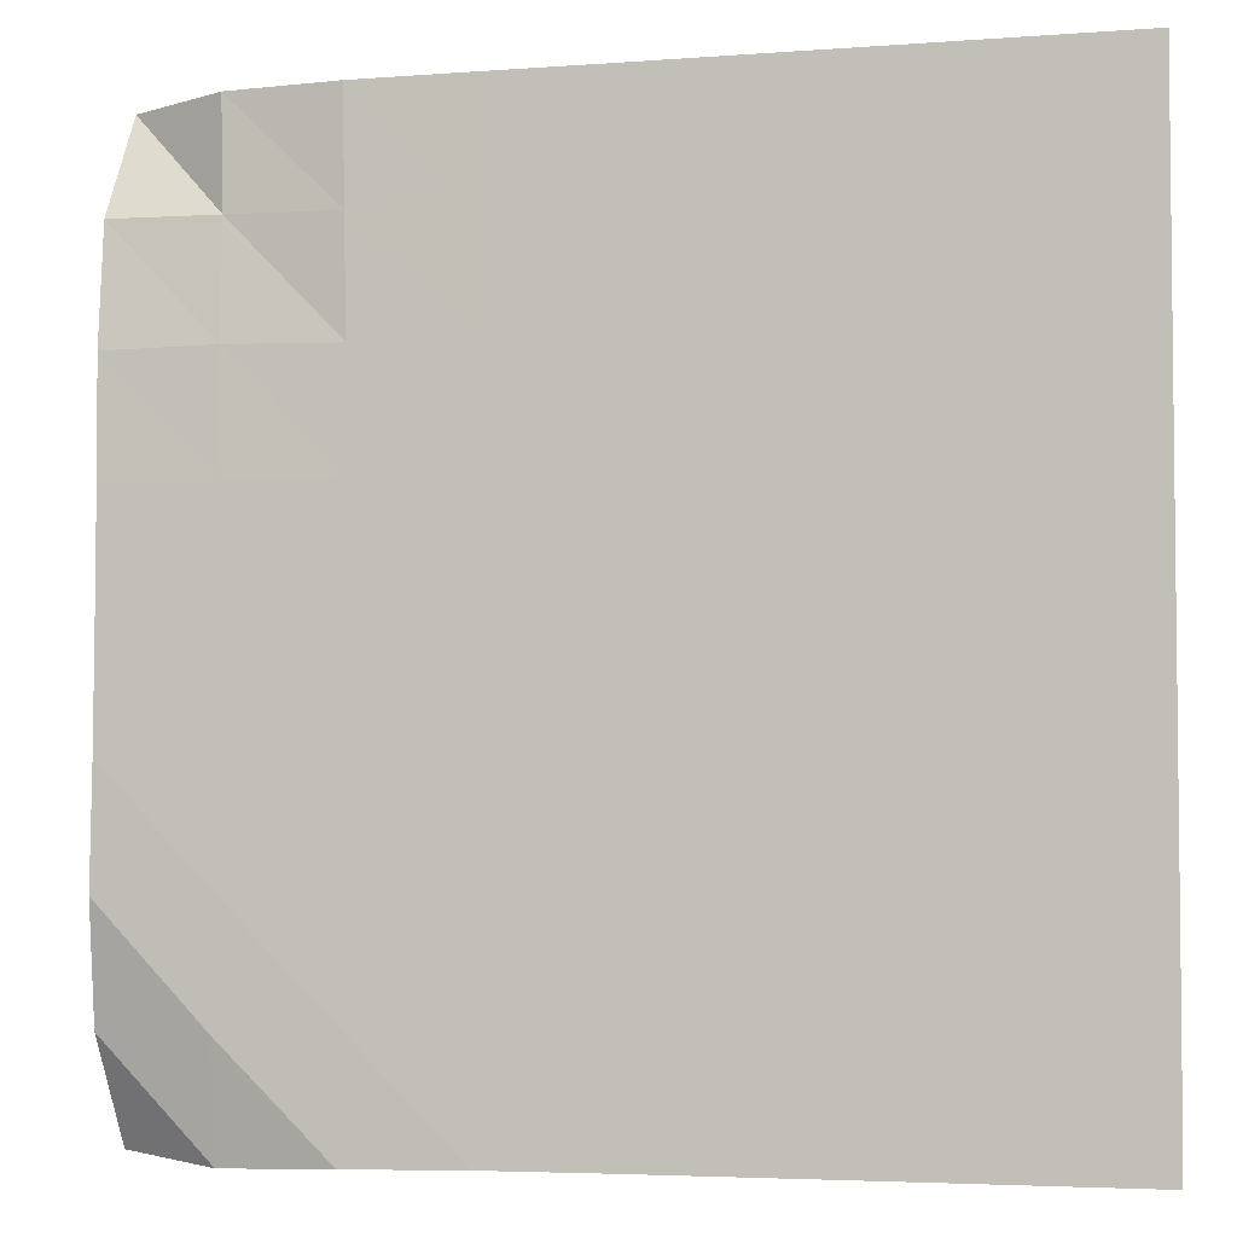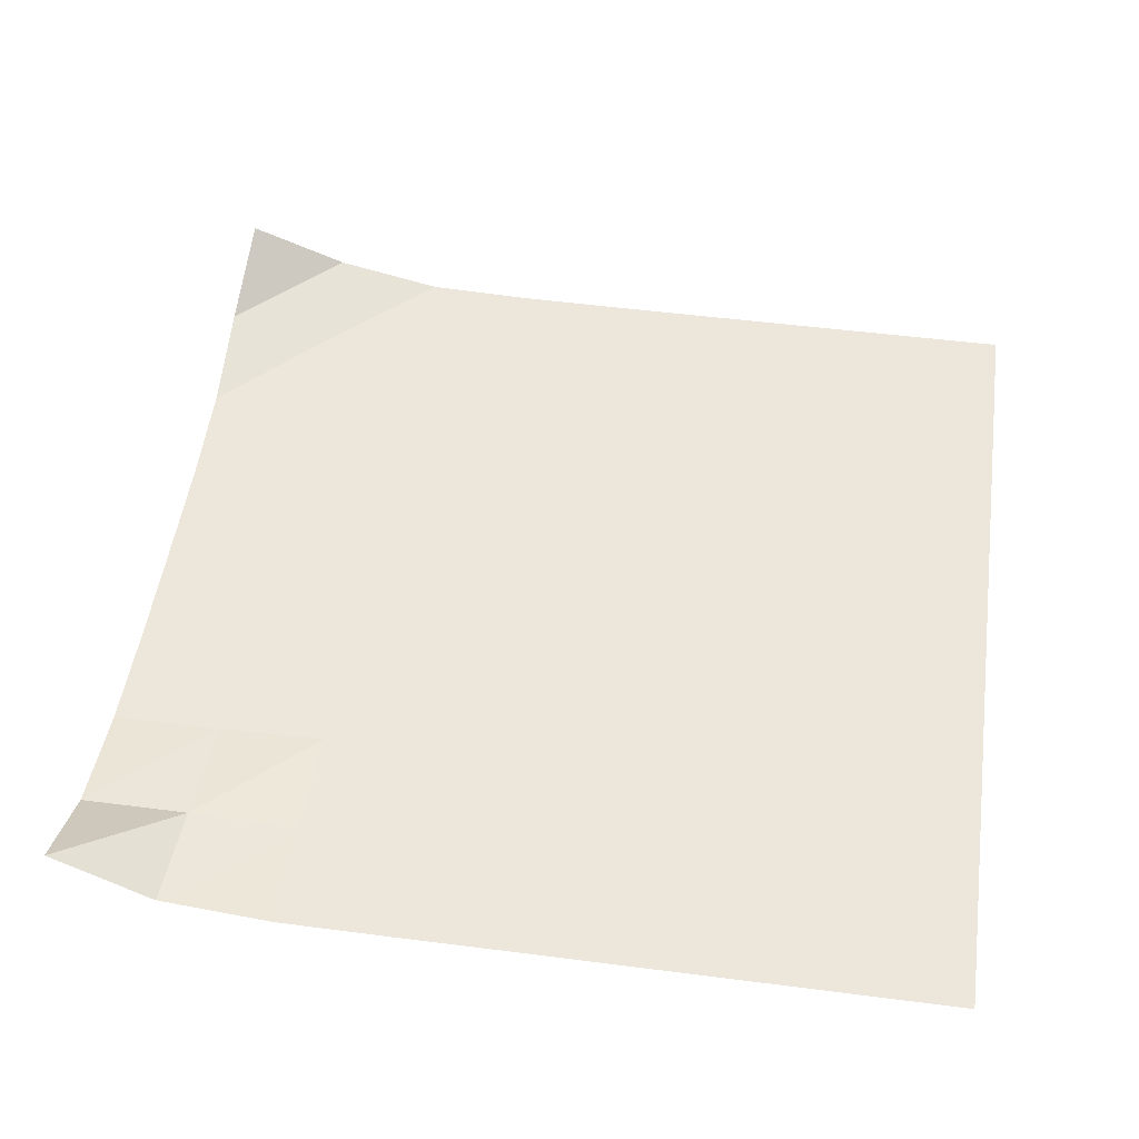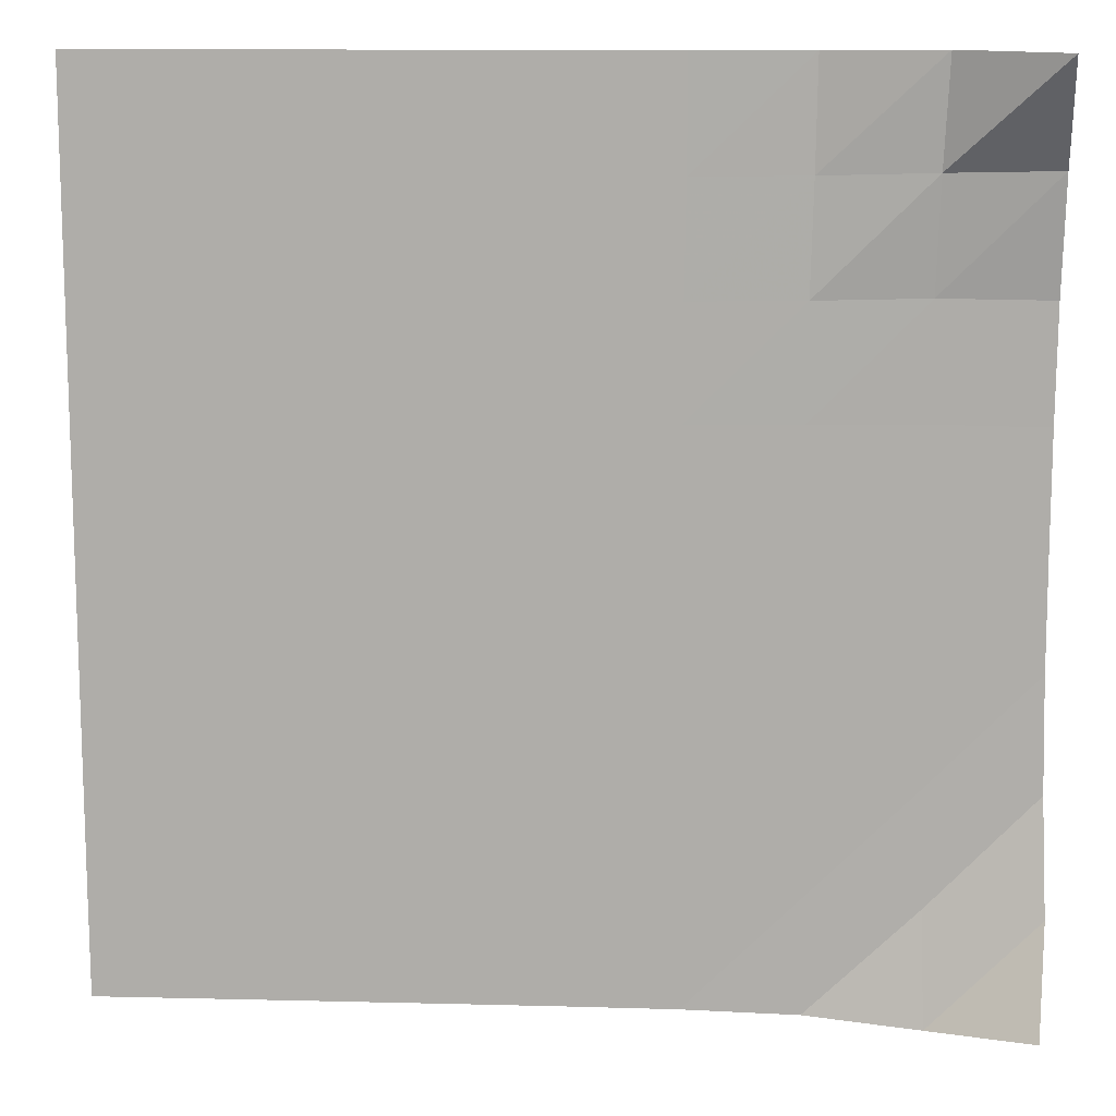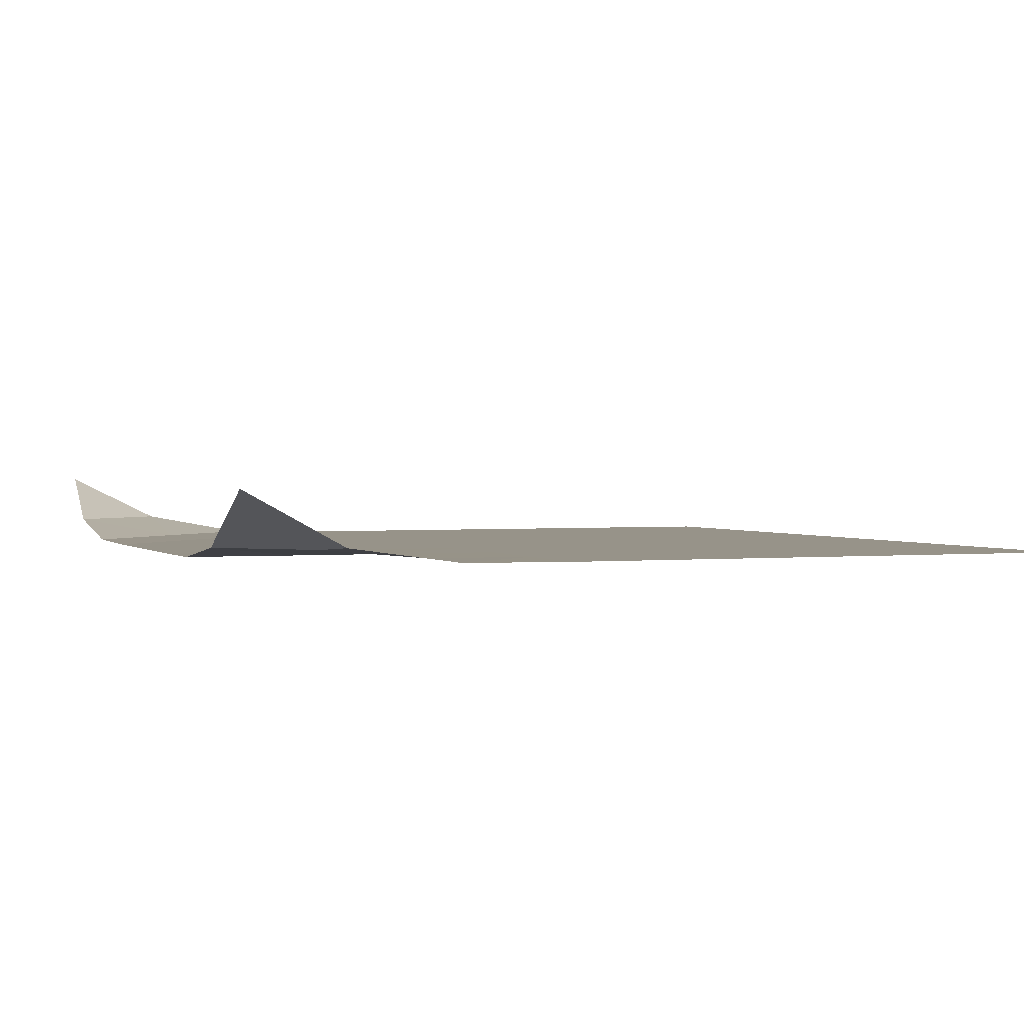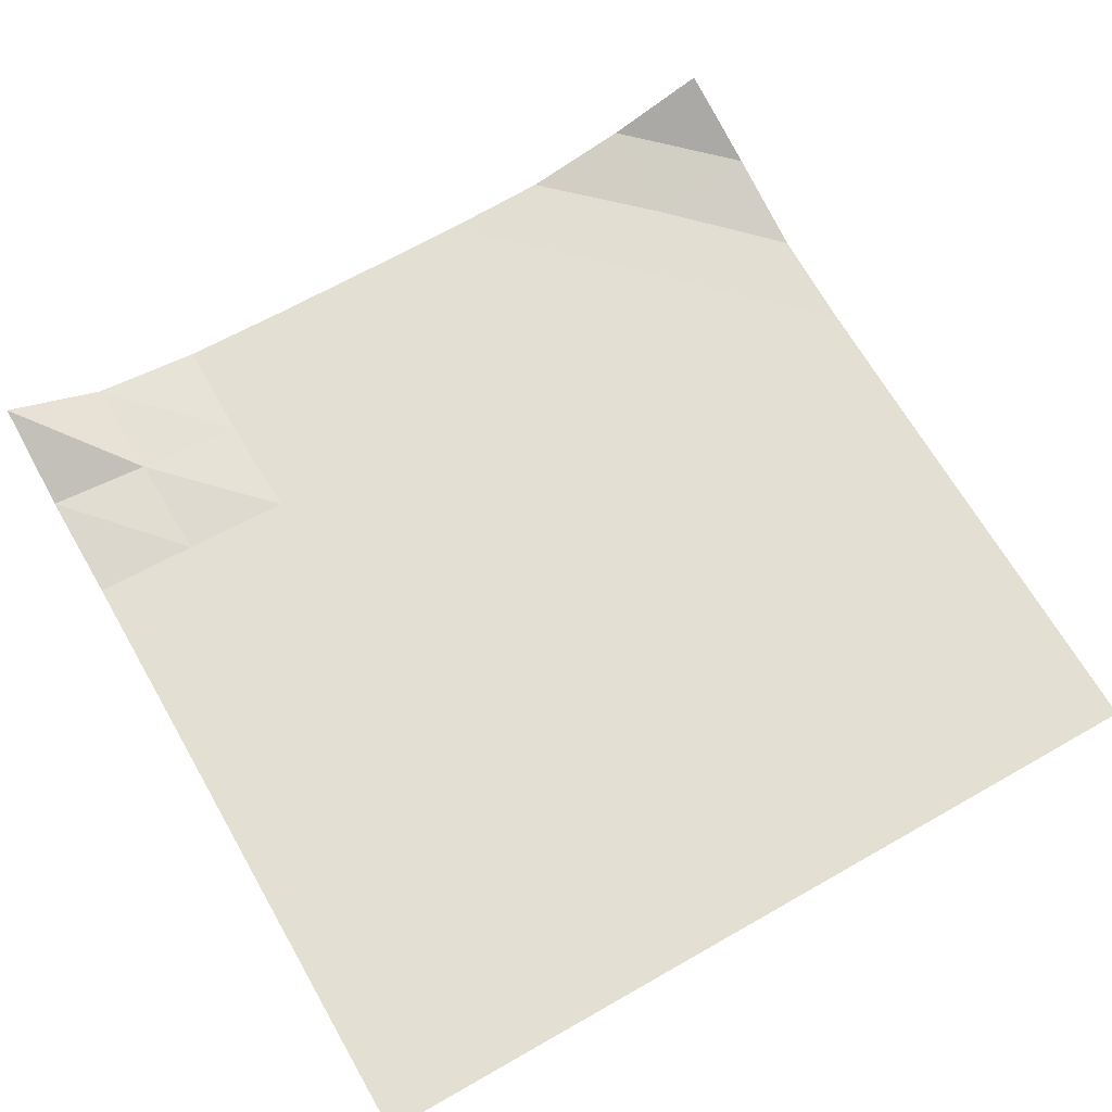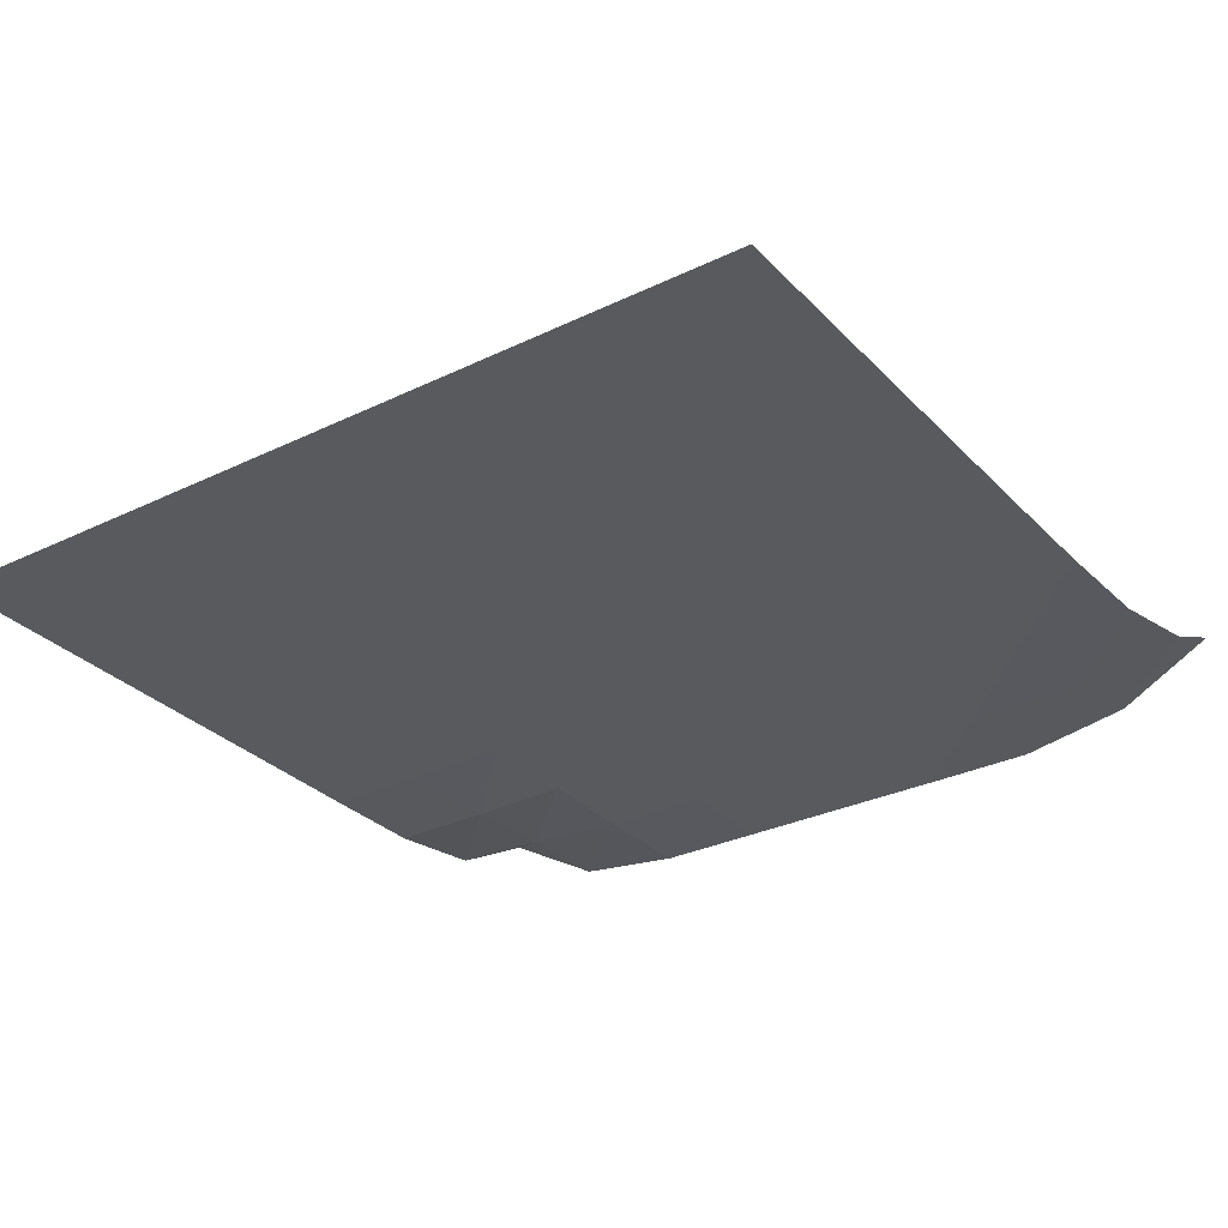
<metadata>
{"format":"obj","ext":"obj","renderer":"f3d","projection":"perspective","resolution":1024,"background":"white","views":[{"elev":-3.9,"azim":14.2,"up":"+Z"},{"elev":50.5,"azim":8.0,"up":"+Y"},{"elev":12.2,"azim":-176.8,"up":"+Z"},{"elev":1.5,"azim":-21.4,"up":"+Y"},{"elev":66.7,"azim":60.2,"up":"+Y"},{"elev":-30.6,"azim":124.9,"up":"+Y"}]}
</metadata>
<code>
v -1 0 -1
v -1.016 -0.1109 -0.7706
v -1.009 -0.1592 -0.5155
v -1.003 -0.1631 -0.2575
v -1.002 -0.1632 -0.001946
v -1.001 -0.1631 0.2546
v -1.004 -0.1614 0.511
v -1.007 -0.1298 0.7692
v -1 0 1
v -0.7718 -0.1119 -1.018
v -0.7662 -0.1595 -0.7675
v -0.7569 -0.1631 -0.5092
v -0.7525 -0.1632 -0.2524
v -0.7518 -0.1632 0.002884
v -0.7524 -0.1632 0.2584
v -0.7558 -0.1621 0.5137
v -0.7621 -0.1389 0.7638
v -0.7726 -0.1252 1.003
v -0.5172 -0.1595 -1.008
v -0.5094 -0.1631 -0.7555
v -0.5037 -0.1632 -0.5018
v -0.5018 -0.1632 -0.2487
v -0.5022 -0.1632 0.003845
v -0.5037 -0.1632 0.2558
v -0.507 -0.1627 0.5072
v -0.5131 -0.1621 0.7558
v -0.5165 -0.1608 1
v -0.2607 -0.1631 -1.002
v -0.2551 -0.1632 -0.7511
v -0.2519 -0.1632 -0.4995
v -0.2514 -0.1632 -0.2483
v -0.2522 -0.1632 0.002912
v -0.2536 -0.1632 0.2536
v -0.2561 -0.1632 0.504
v -0.2595 -0.1631 0.7527
v -0.2597 -0.1631 1
v -0.006952 -0.1632 -1.001
v -0.002785 -0.1632 -0.7501
v -0.001135 -0.1632 -0.4993
v -0.001125 -0.1632 -0.2487
v -0.001843 -0.1632 0.001907
v -0.00284 -0.1632 0.2522
v -0.004409 -0.1632 0.5022
v -0.006128 -0.1632 0.7511
v -0.005994 -0.1632 0.9997
v 0.246 -0.1632 -1
v 0.2486 -0.1632 -0.7499
v 0.2493 -0.1632 -0.4995
v 0.2492 -0.1632 -0.2491
v 0.2487 -0.1632 0.001155
v 0.2481 -0.1632 0.2512
v 0.2473 -0.1632 0.5013
v 0.2465 -0.1632 0.7507
v 0.2468 -0.1632 0.9999
v 0.4977 -0.1632 -1
v 0.4993 -0.1632 -0.7499
v 0.4996 -0.1632 -0.4997
v 0.4994 -0.1632 -0.2495
v 0.4991 -0.1632 0.0006512
v 0.4988 -0.1632 0.2507
v 0.4984 -0.1632 0.5006
v 0.4981 -0.1632 0.7503
v 0.4982 -0.1632 0.9999
v 0.7488 -0.1632 -1
v 0.7496 -0.1632 -0.7499
v 0.7497 -0.1632 -0.4998
v 0.7496 -0.1632 -0.2497
v 0.7494 -0.1632 0.0003441
v 0.7493 -0.1632 0.2503
v 0.7492 -0.1632 0.5003
v 0.7491 -0.1632 0.7502
v 0.7491 -0.1632 1
v 0.9992 -0.1632 -1
v 0.9998 -0.1632 -0.75
v 0.9998 -0.1632 -0.4999
v 0.9997 -0.1632 -0.2498
v 0.9996 -0.1632 0.0001982
v 0.9995 -0.1632 0.2502
v 0.9995 -0.1632 0.5002
v 0.9994 -0.1632 0.7501
v 0.9994 -0.1632 1
f 1 10 2
f 2 10 11
f 2 11 3
f 3 11 12
f 3 12 4
f 4 12 13
f 4 13 5
f 5 13 14
f 5 14 6
f 6 14 15
f 6 15 7
f 7 15 16
f 7 16 8
f 8 16 17
f 8 17 9
f 9 17 18
f 10 19 11
f 11 19 20
f 11 20 12
f 12 20 21
f 12 21 13
f 13 21 22
f 13 22 14
f 14 22 23
f 14 23 15
f 15 23 24
f 15 24 16
f 16 24 25
f 16 25 17
f 17 25 26
f 17 26 18
f 18 26 27
f 19 28 20
f 20 28 29
f 20 29 21
f 21 29 30
f 21 30 22
f 22 30 31
f 22 31 23
f 23 31 32
f 23 32 24
f 24 32 33
f 24 33 25
f 25 33 34
f 25 34 26
f 26 34 35
f 26 35 27
f 27 35 36
f 28 37 29
f 29 37 38
f 29 38 30
f 30 38 39
f 30 39 31
f 31 39 40
f 31 40 32
f 32 40 41
f 32 41 33
f 33 41 42
f 33 42 34
f 34 42 43
f 34 43 35
f 35 43 44
f 35 44 36
f 36 44 45
f 37 46 38
f 38 46 47
f 38 47 39
f 39 47 48
f 39 48 40
f 40 48 49
f 40 49 41
f 41 49 50
f 41 50 42
f 42 50 51
f 42 51 43
f 43 51 52
f 43 52 44
f 44 52 53
f 44 53 45
f 45 53 54
f 46 55 47
f 47 55 56
f 47 56 48
f 48 56 57
f 48 57 49
f 49 57 58
f 49 58 50
f 50 58 59
f 50 59 51
f 51 59 60
f 51 60 52
f 52 60 61
f 52 61 53
f 53 61 62
f 53 62 54
f 54 62 63
f 55 64 56
f 56 64 65
f 56 65 57
f 57 65 66
f 57 66 58
f 58 66 67
f 58 67 59
f 59 67 68
f 59 68 60
f 60 68 69
f 60 69 61
f 61 69 70
f 61 70 62
f 62 70 71
f 62 71 63
f 63 71 72
f 64 73 65
f 65 73 74
f 65 74 66
f 66 74 75
f 66 75 67
f 67 75 76
f 67 76 68
f 68 76 77
f 68 77 69
f 69 77 78
f 69 78 70
f 70 78 79
f 70 79 71
f 71 79 80
f 71 80 72
f 72 80 81

</code>
